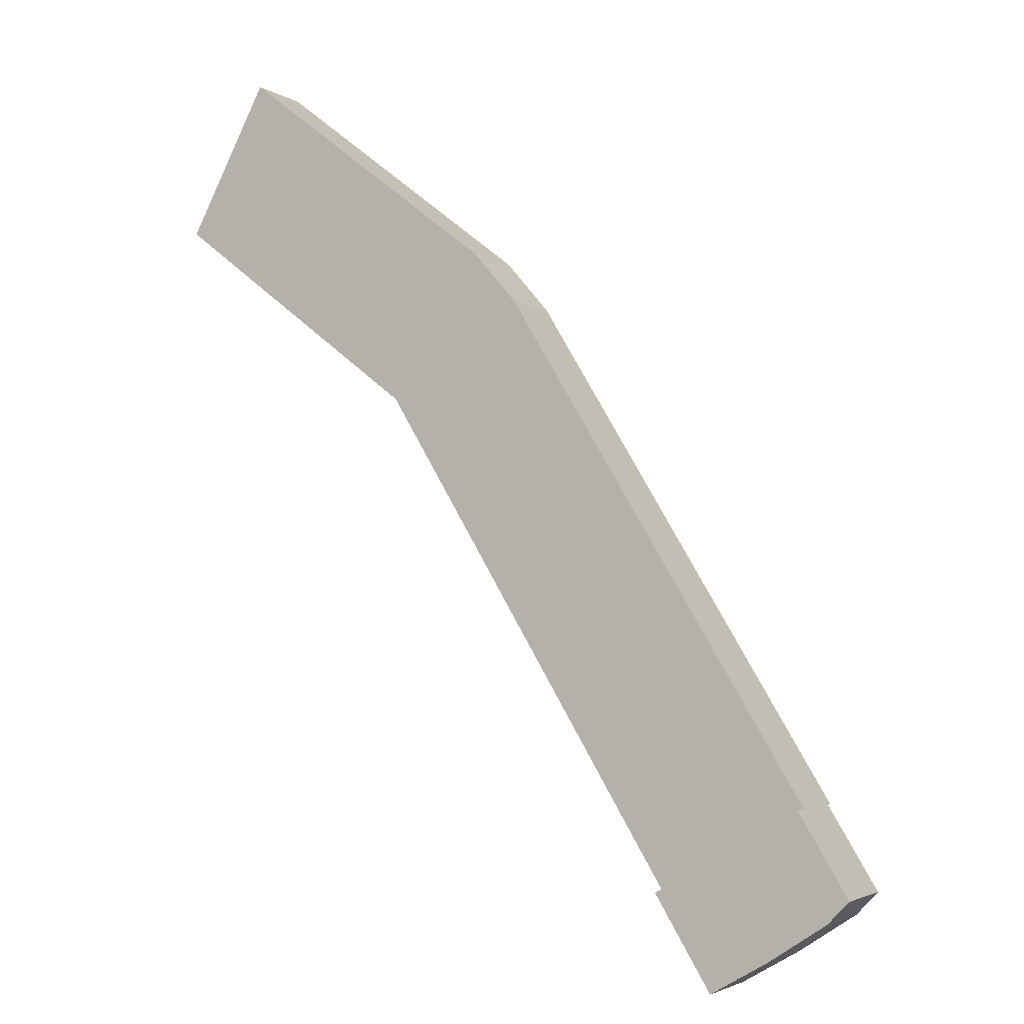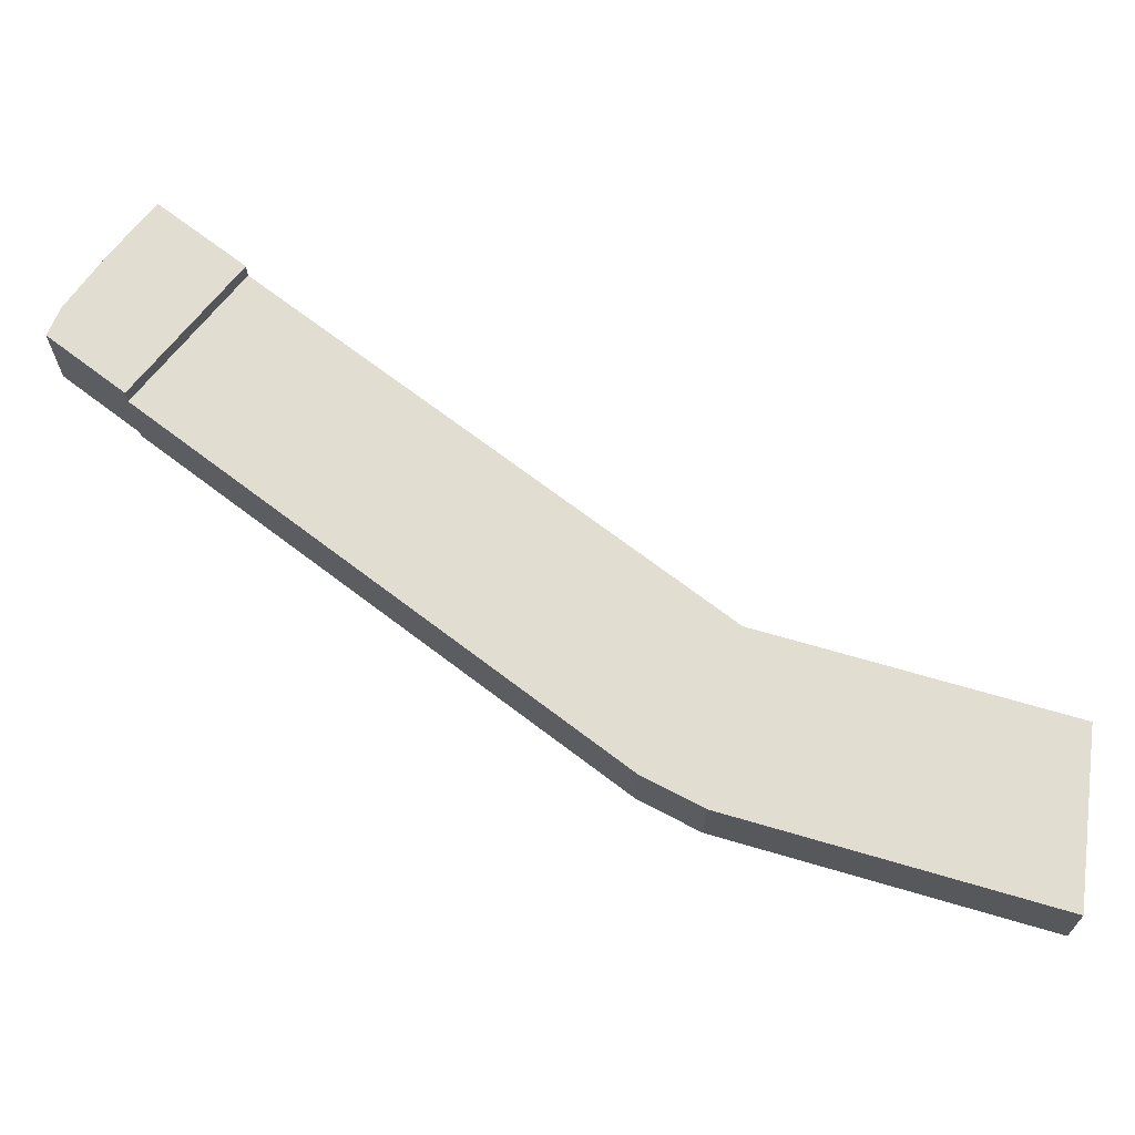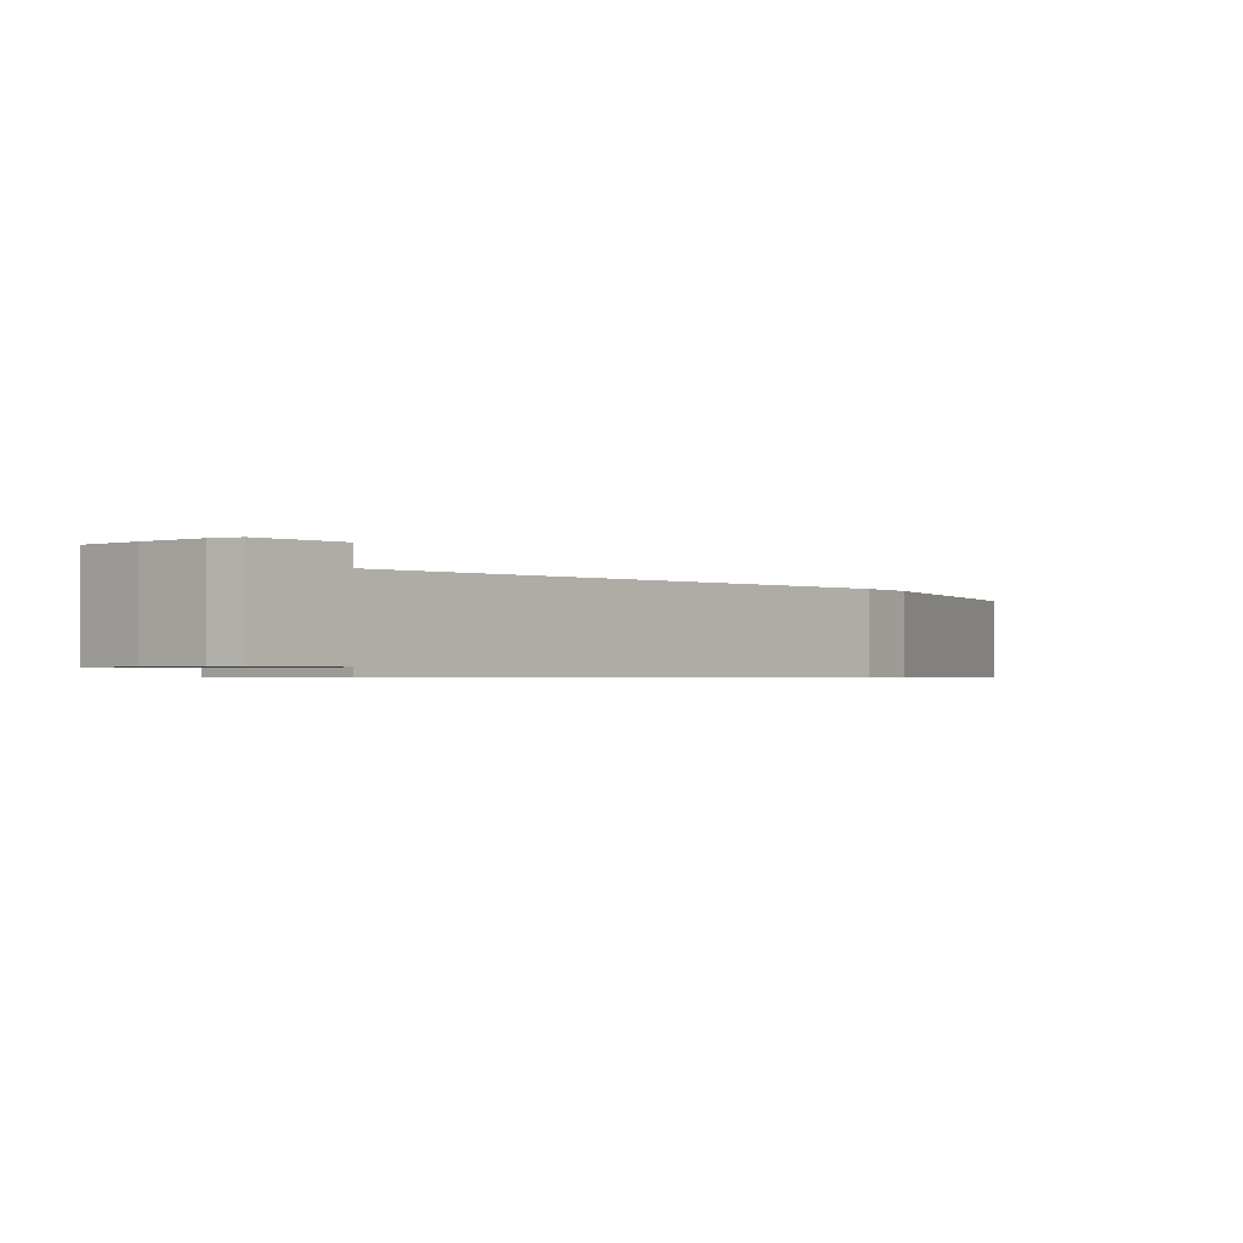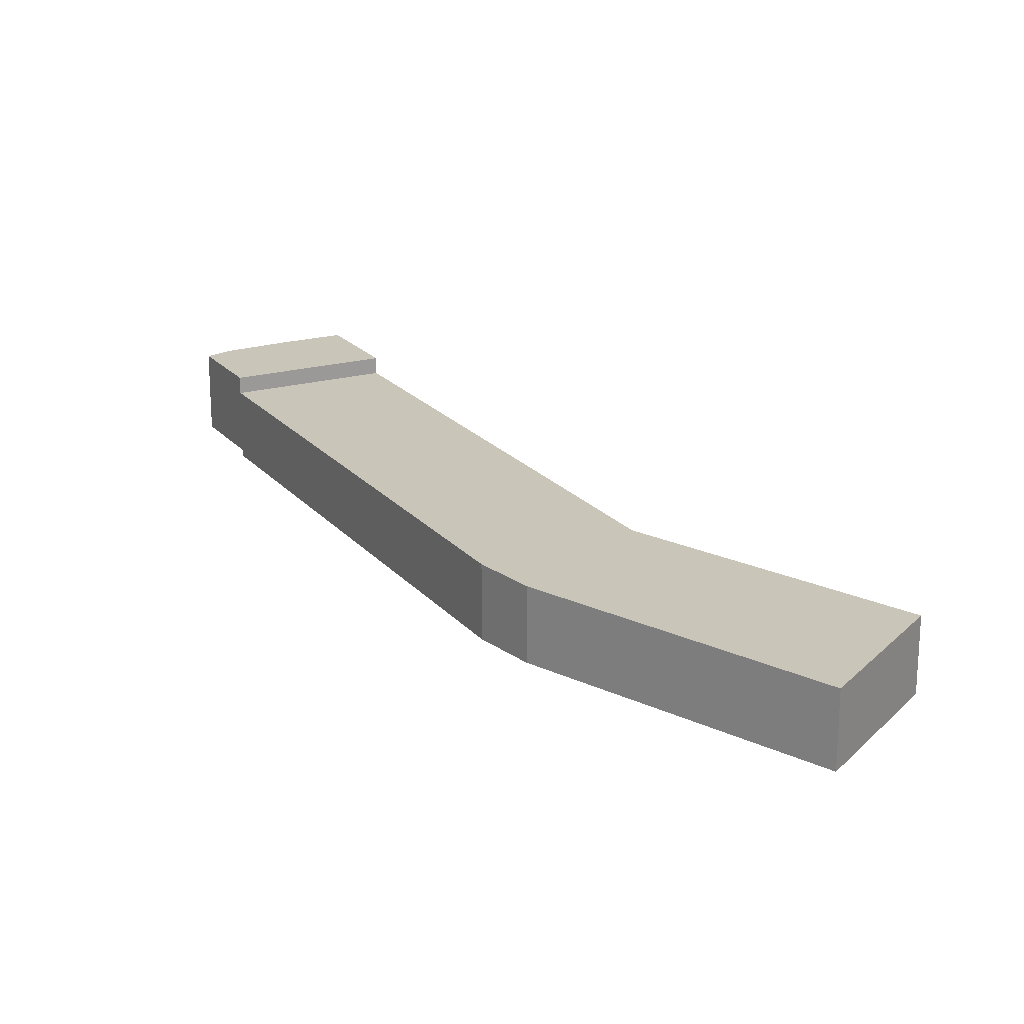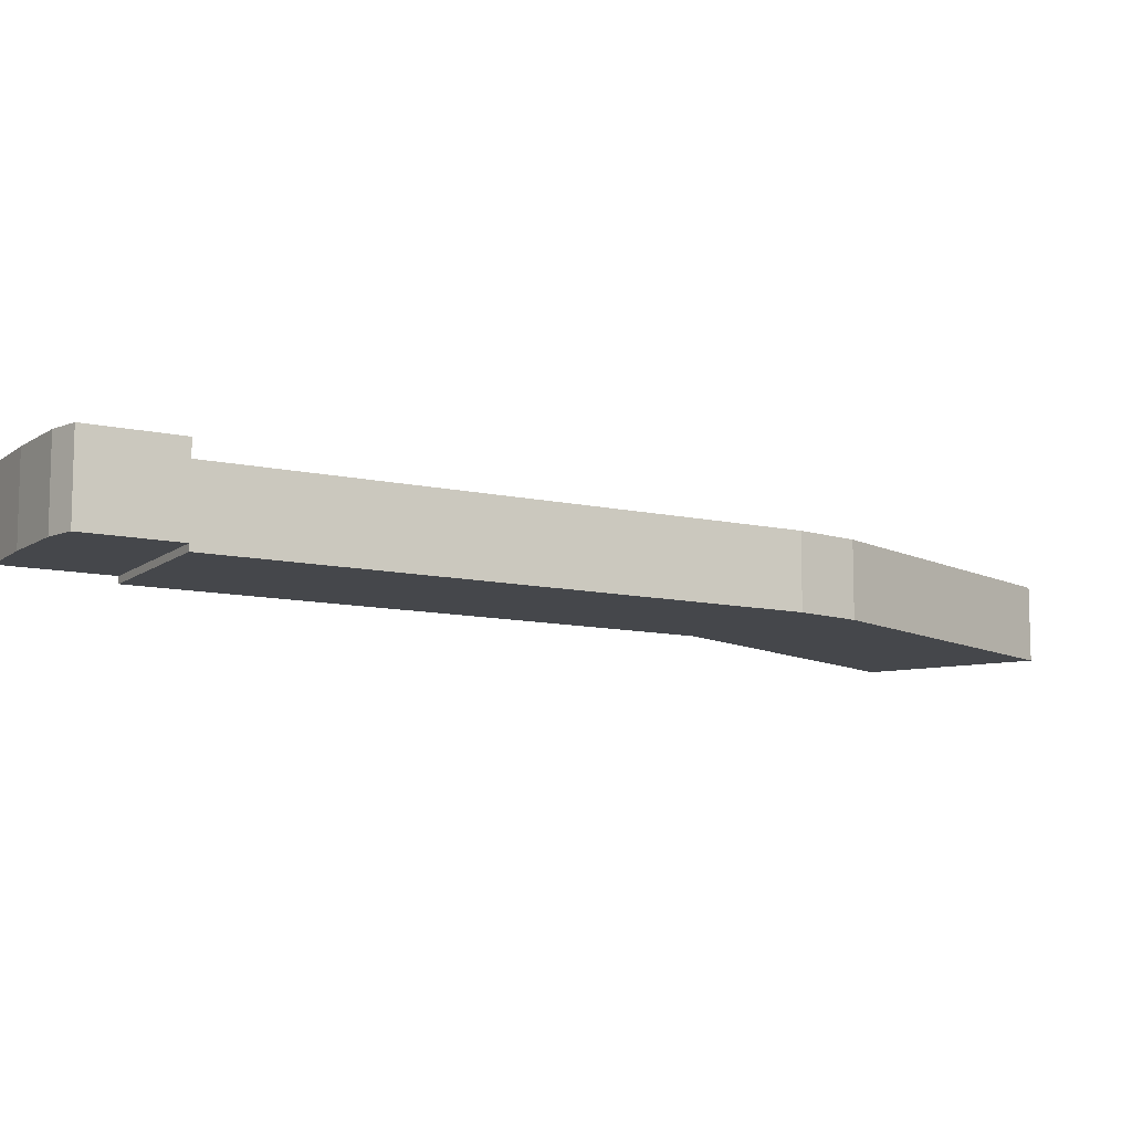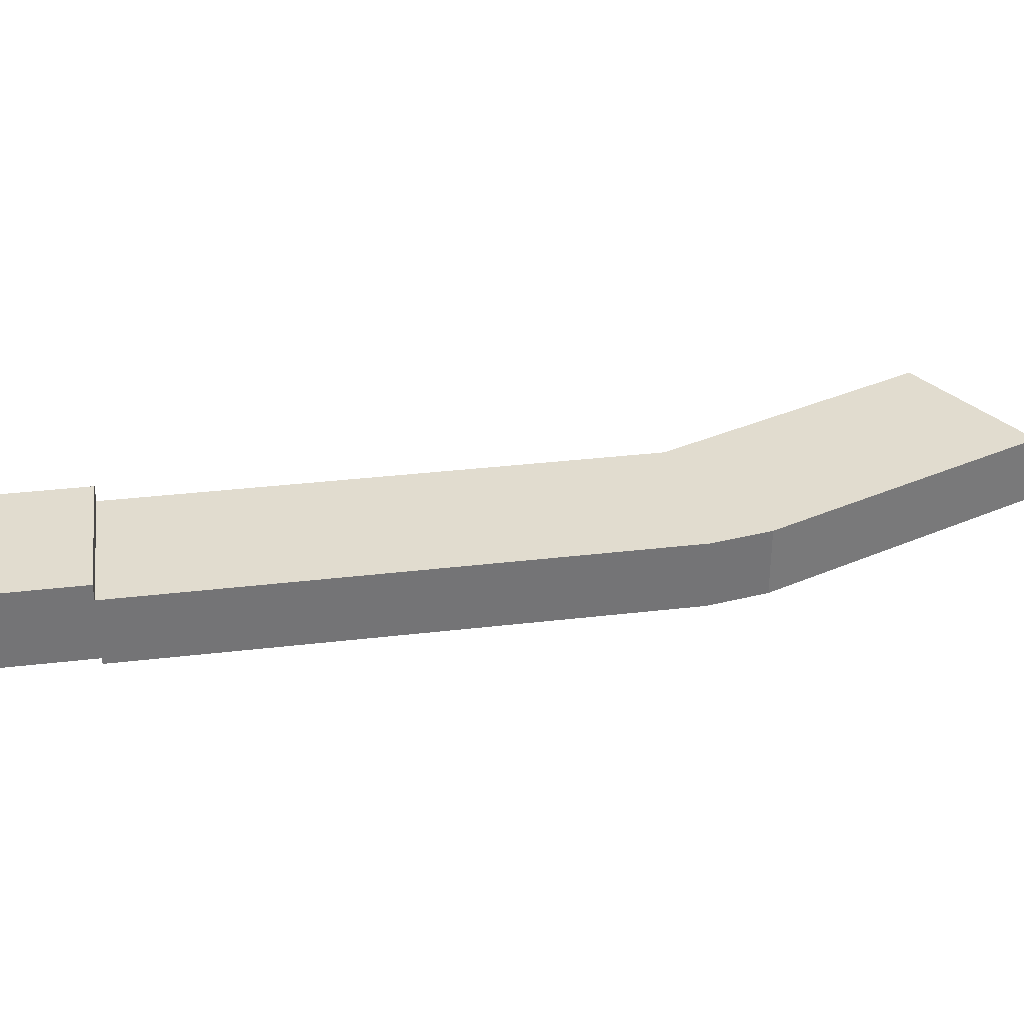
<metadata>
{"format":"obj","ext":"obj","renderer":"f3d","projection":"perspective","resolution":1024,"background":"white","views":[{"elev":-3.0,"azim":-153.1,"up":"+Z"},{"elev":68.4,"azim":-21.1,"up":"+Y"},{"elev":-1.2,"azim":-106.5,"up":"+Y"},{"elev":20.6,"azim":3.1,"up":"+Y"},{"elev":-10.4,"azim":-88.6,"up":"+Y"},{"elev":34.2,"azim":-67.7,"up":"+Y"}]}
</metadata>
<code>
v  7.417 9.121e-16 -14.9
v  12.15 7.228 -7.094
v  12.15 4.344e-16 -7.094
v  7.417 7.228 -14.9
v  2.512 7.228 -12.06
v  2.512 7.384e-16 -12.06
v  -2.384 7.228 -8.837
v  -2.385 5.411e-16 -8.837
v  -4.227 7.228 -6.935
v  -4.227 4.246e-16 -6.935
v  0.0001665 7.228 -0.0002475
v  1.237e-05 1.125e-21 -1.838e-05
v  0.7513 5.725 1.232
v  0 -0.58 -3.551e-17
v  0.7511 -0.58 1.232
v  0.0001345 5.725 -0.0001998
v  25.71 5.725 42.17
v  25.71 -0.58 42.17
v  27.03 5.725 43.69
v  27.03 -0.58 43.69
v  29.4 5.725 46.41
v  29.4 -0.58 46.42
v  51.54 5.725 63.41
v  51.54 -0.58 63.41
v  58.42 -0.58 50.46
v  58.42 5.725 50.46
v  49.99 -0.58 44.01
v  49.99 5.725 44.01
v  37.26 -0.58 34.26
v  37.26 5.725 34.26
v  27.7 -0.58 18.51
v  27.7 5.725 18.51
v  12.94 -0.58 -5.803
v  12.94 5.725 -5.803
v  12.15 -0.58 -7.094
v  12.15 5.725 -7.094
g defaultobject
f 1 2 3
f 2 1 4
f 5 1 6
f 1 5 4
f 7 6 8
f 6 7 5
f 9 8 10
f 8 9 7
f 11 10 12
f 10 11 9
f 3 11 12
f 11 3 2
f 13 14 15
f 14 13 16
f 17 15 18
f 15 17 13
f 19 18 20
f 18 19 17
f 21 20 22
f 20 21 19
f 23 22 24
f 22 23 21
f 25 23 24
f 23 25 26
f 27 26 25
f 26 27 28
f 29 28 27
f 28 29 30
f 31 30 29
f 30 31 32
f 33 32 31
f 32 33 34
f 35 34 33
f 34 35 36
f 16 35 14
f 35 16 36
f 4 11 2
f 11 4 9
f 9 4 5
f 9 5 7
f 13 36 16
f 36 13 34
f 34 13 17
f 34 17 32
f 32 17 30
f 30 17 28
f 28 17 19
f 28 19 21
f 28 21 23
f 28 23 26
f 3 6 1
f 6 3 8
f 8 3 12
f 8 12 10
f 35 15 14
f 15 35 18
f 18 35 33
f 18 33 31
f 18 31 29
f 18 29 20
f 20 29 22
f 22 29 24
f 24 29 27
f 24 27 25

</code>
